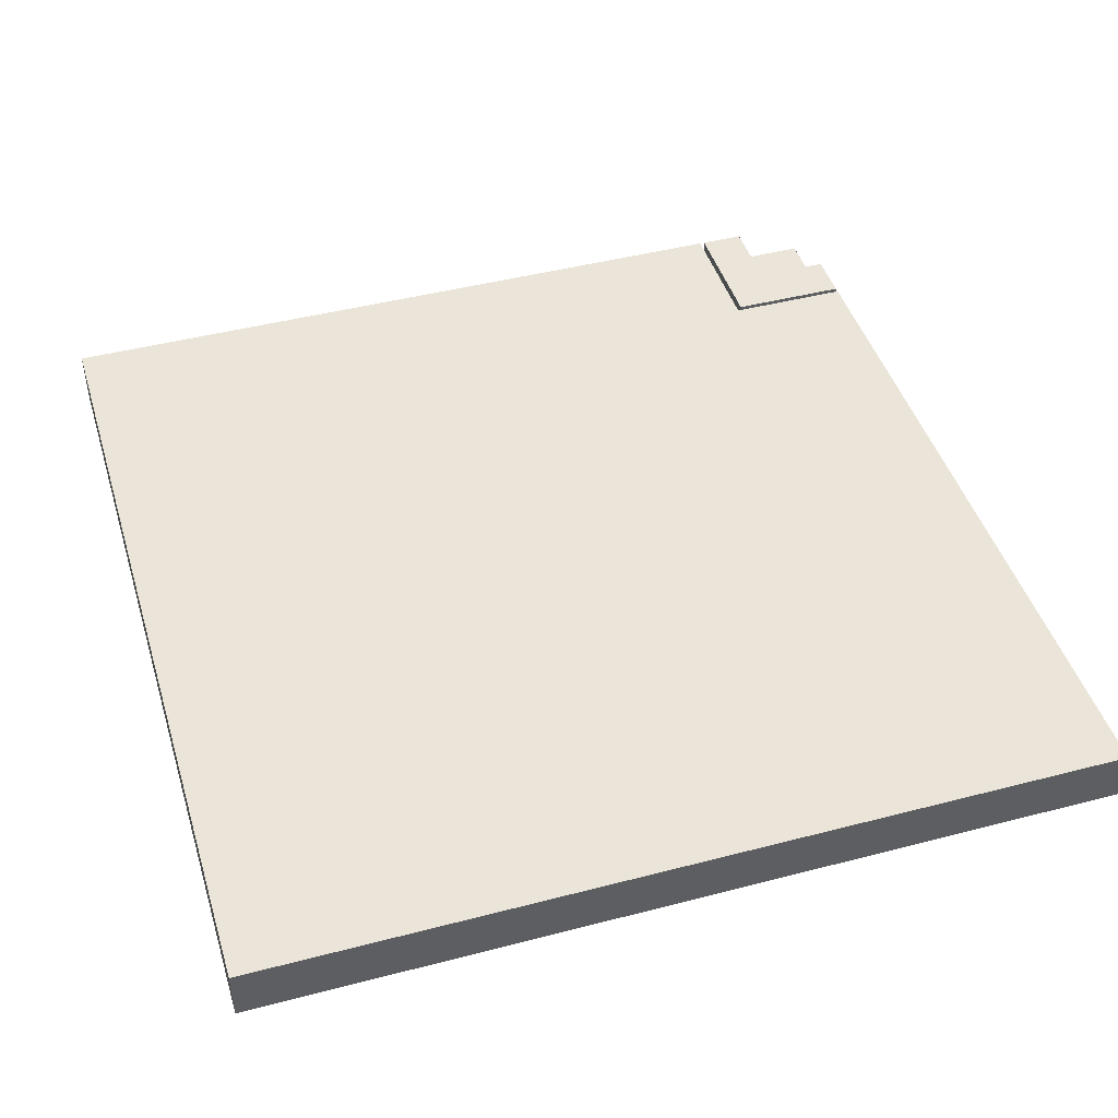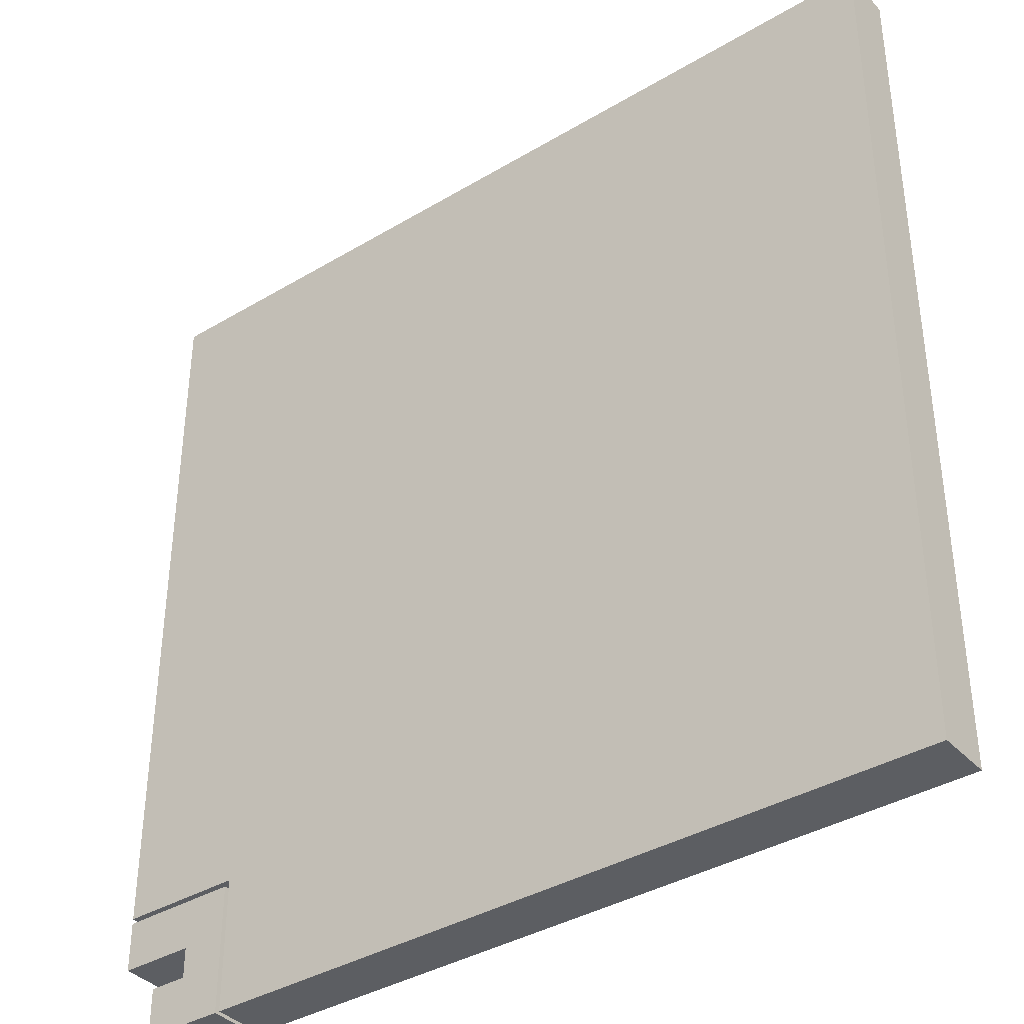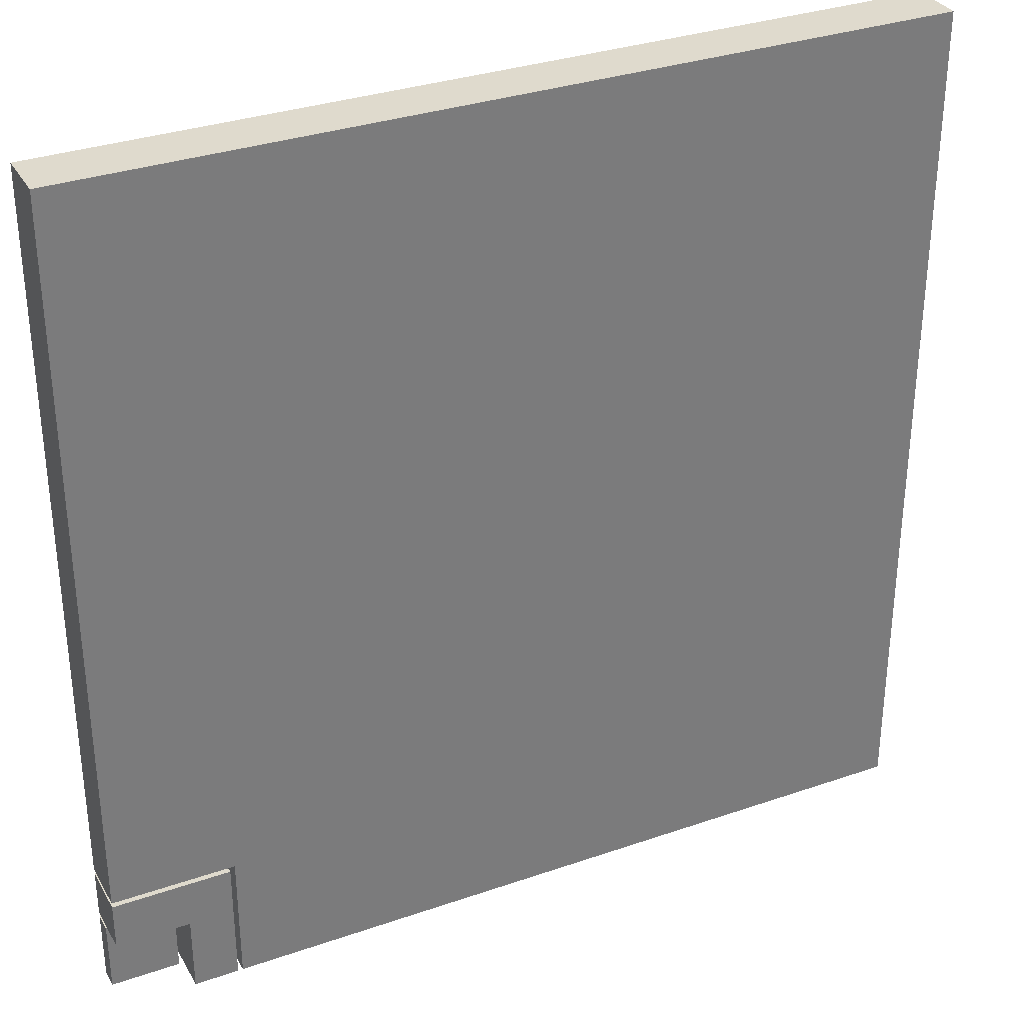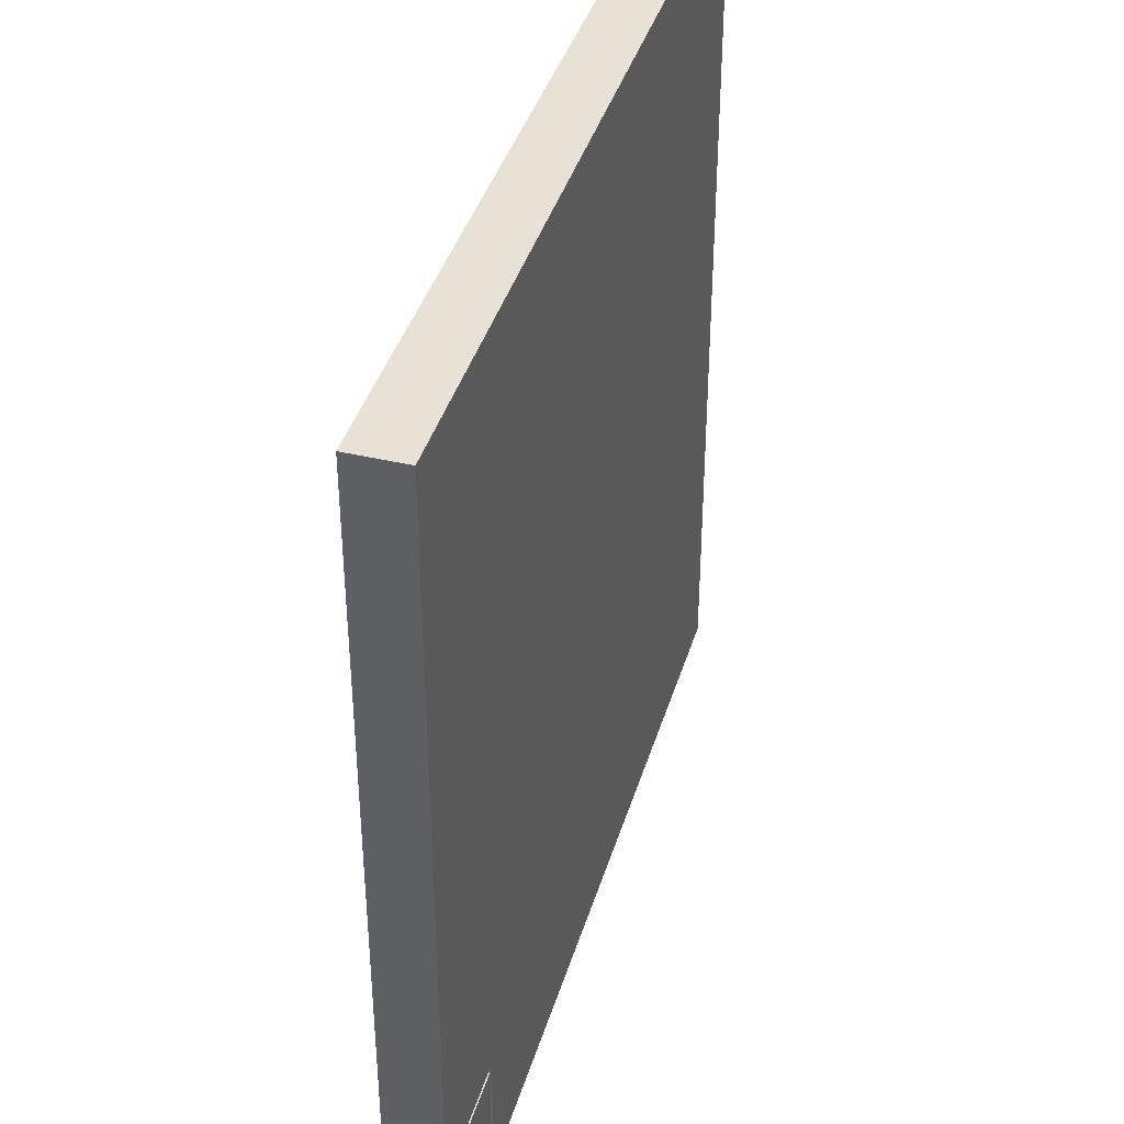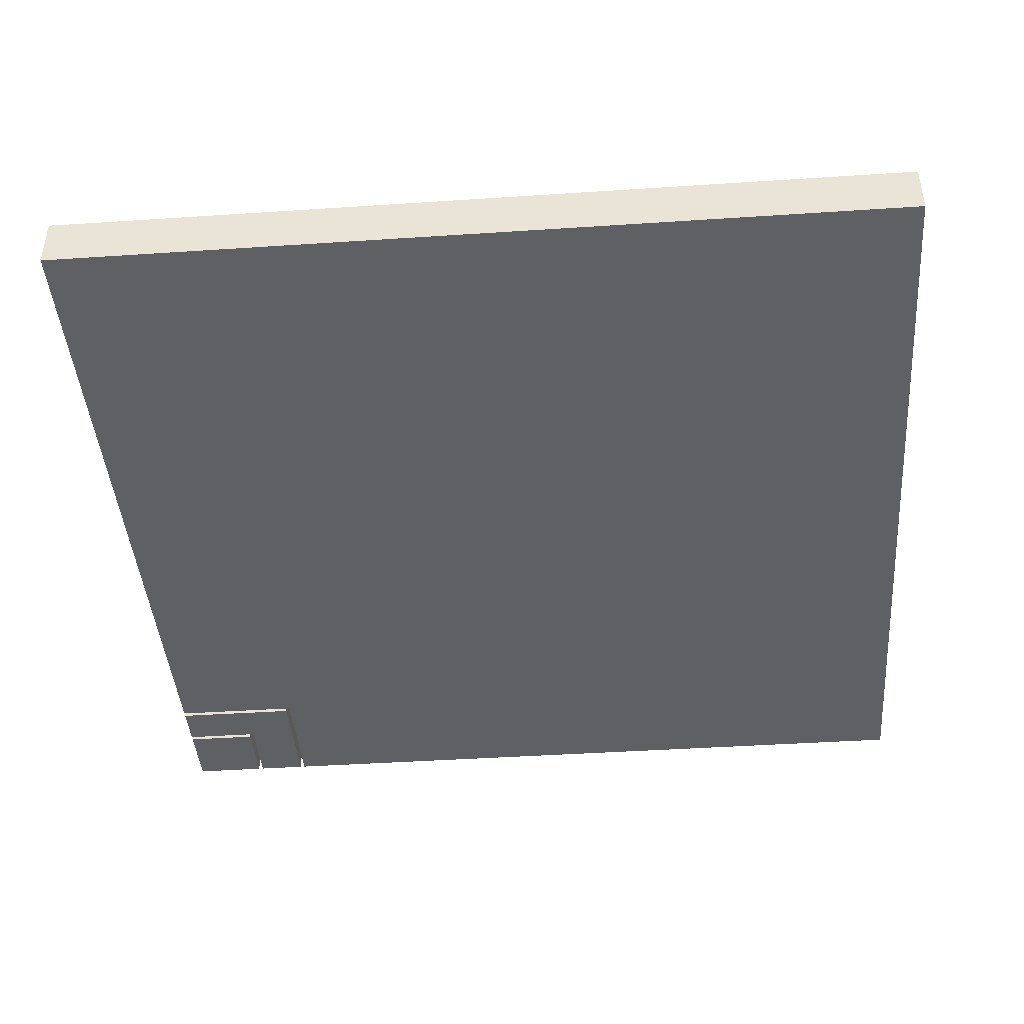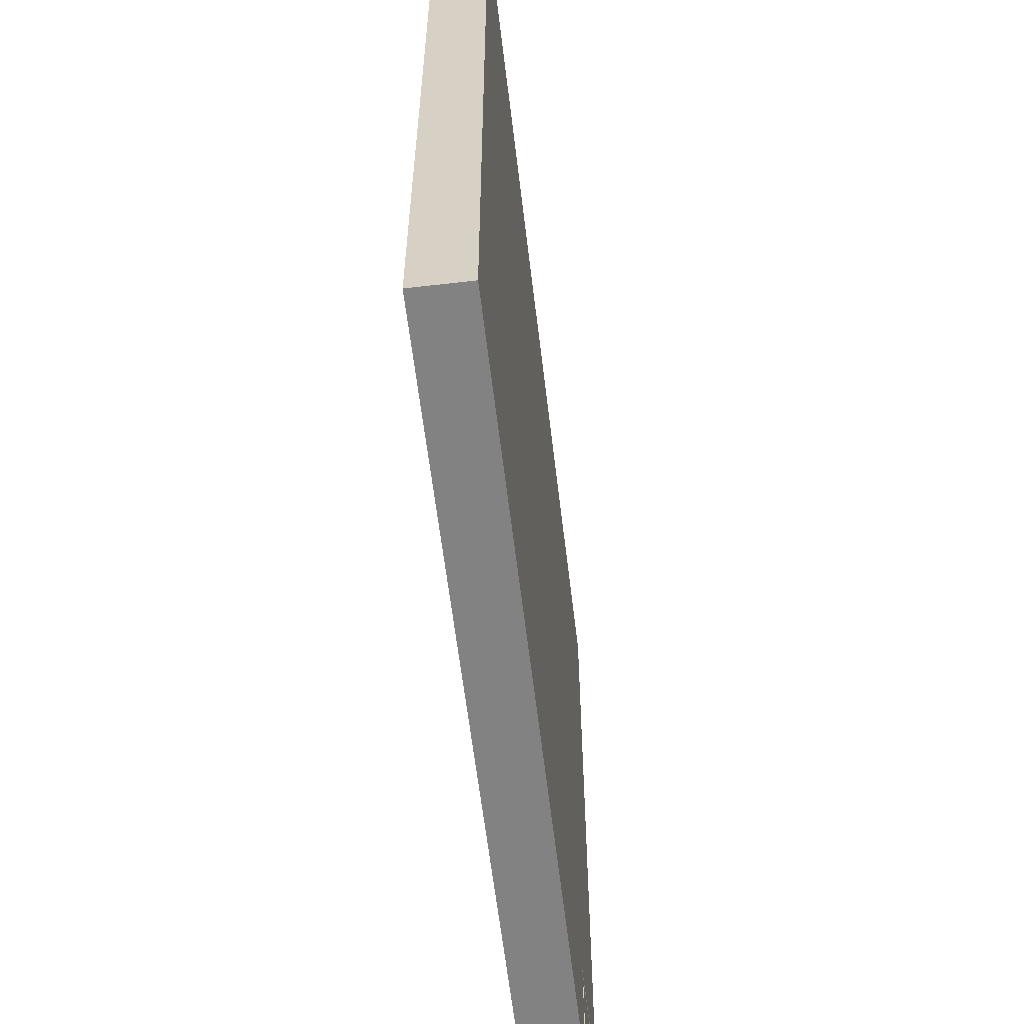
<metadata>
{"format":"obj","ext":"obj","renderer":"f3d","projection":"perspective","resolution":1024,"background":"white","views":[{"elev":45.0,"azim":-16.8,"up":"+Y"},{"elev":-37.8,"azim":-142.7,"up":"+Z"},{"elev":32.8,"azim":154.4,"up":"+Z"},{"elev":40.1,"azim":106.2,"up":"+Z"},{"elev":-43.0,"azim":-85.5,"up":"+Y"},{"elev":-60.9,"azim":-83.2,"up":"+Z"}]}
</metadata>
<code>
o cuboid
v 0.5937 0.06875 -0.3188
v 0.5937 0.06875 -0.3812
v 0.5937 0 -0.3188
v 0.5937 0 -0.3812
v 0.5 0.06875 -0.3188
v 0.5 0.06875 -0.3812
v 0.5 0 -0.3188
v 0.5 0 -0.3812
v 0.4438 0.06875 -0.3188
v 0.5 0.06875 -0.3188
v 0.4438 0 -0.3188
v 0.5 0 -0.3188
v 0.4438 0.06875 -0.4813
v 0.5 0.06875 -0.4813
v 0.4438 0 -0.4813
v 0.5 0 -0.4813
f 2 1 3 4
f 7 5 6 8
f 5 1 2 6
f 4 3 7 8
f 3 1 5 7
f 6 2 4 8
f 10 9 11 12
f 15 13 14 16
f 13 9 10 14
f 12 11 15 16
f 11 9 13 15
f 14 10 12 16
o cuboid
v 0.5938 0.025 -0.3875
v 0.5938 0.025 -0.4813
v 0.5938 0 -0.3875
v 0.5938 0 -0.4813
v 0.5063 0.025 -0.3875
v 0.5063 0.025 -0.4813
v 0.5063 0 -0.3875
v 0.5063 0 -0.4813
f 18 17 19 20
f 23 21 22 24
f 21 17 18 22
f 20 19 23 24
f 19 17 21 23
f 22 18 20 24
o cuboid
v 0.4375 0.06875 0.625
v 0.4375 0.06875 -0.3125
v 0.4375 0 0.625
v 0.4375 0 -0.3125
v -0.5 0.06875 0.625
v -0.5 0.06875 -0.3125
v -0.5 0 0.625
v -0.5 0 -0.3125
v 0.5937 0.06875 0.625
v 0.5937 0 0.625
v 0.5937 0.06875 -0.3125
v 0.5937 0 -0.3125
v -0.5 0 -0.4812
v 0.4375 0 -0.4812
v 0.4375 0.06875 -0.4812
v -0.5 0.06875 -0.4812
f 35 33 34 36
f 31 29 30 32
f 29 25 26 30
f 28 27 31 32
f 27 25 29 31
f 33 35 26 25
f 34 33 25 27
f 36 34 27 28
f 35 36 28 26
f 39 38 37 40
f 38 39 26 28
f 37 38 28 32
f 40 37 32 30
f 32 37 38 28
f 26 39 40 30
f 28 38 39 26
f 30 40 37 32

</code>
